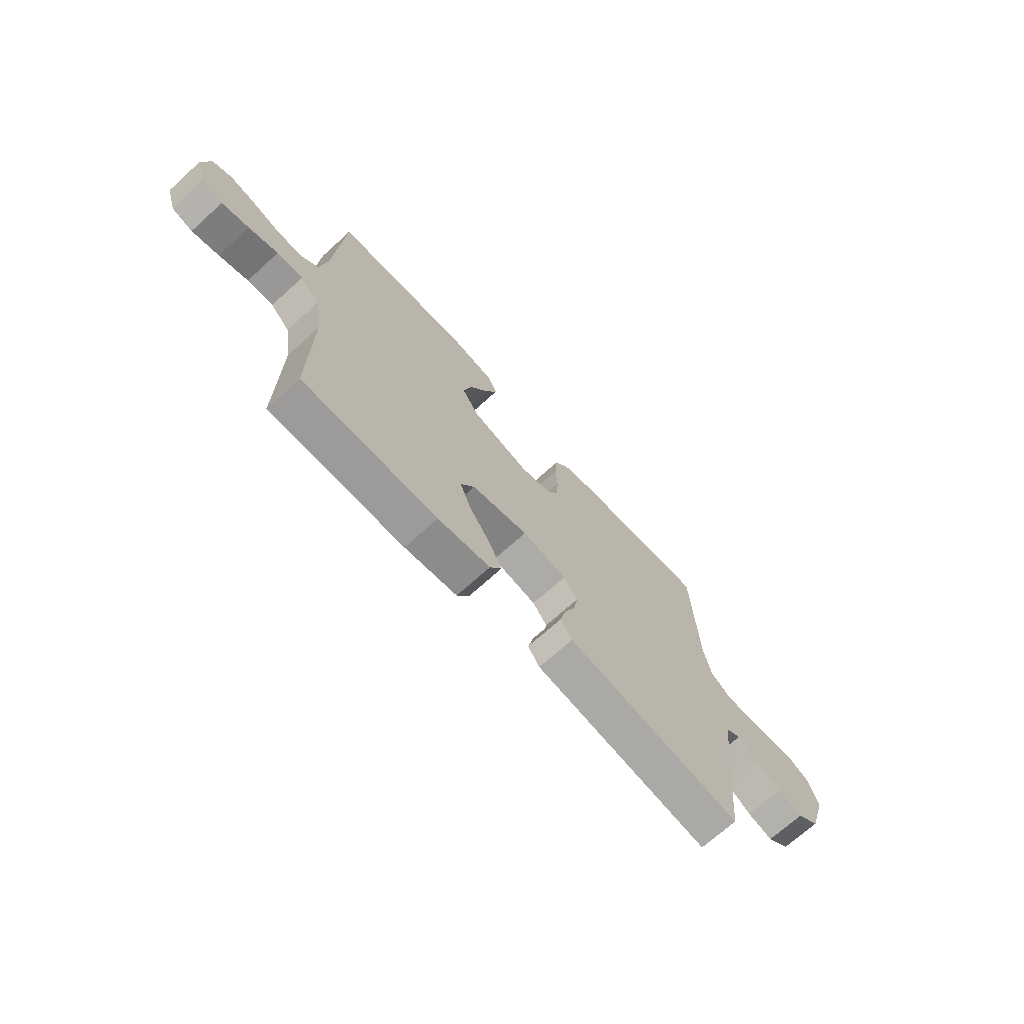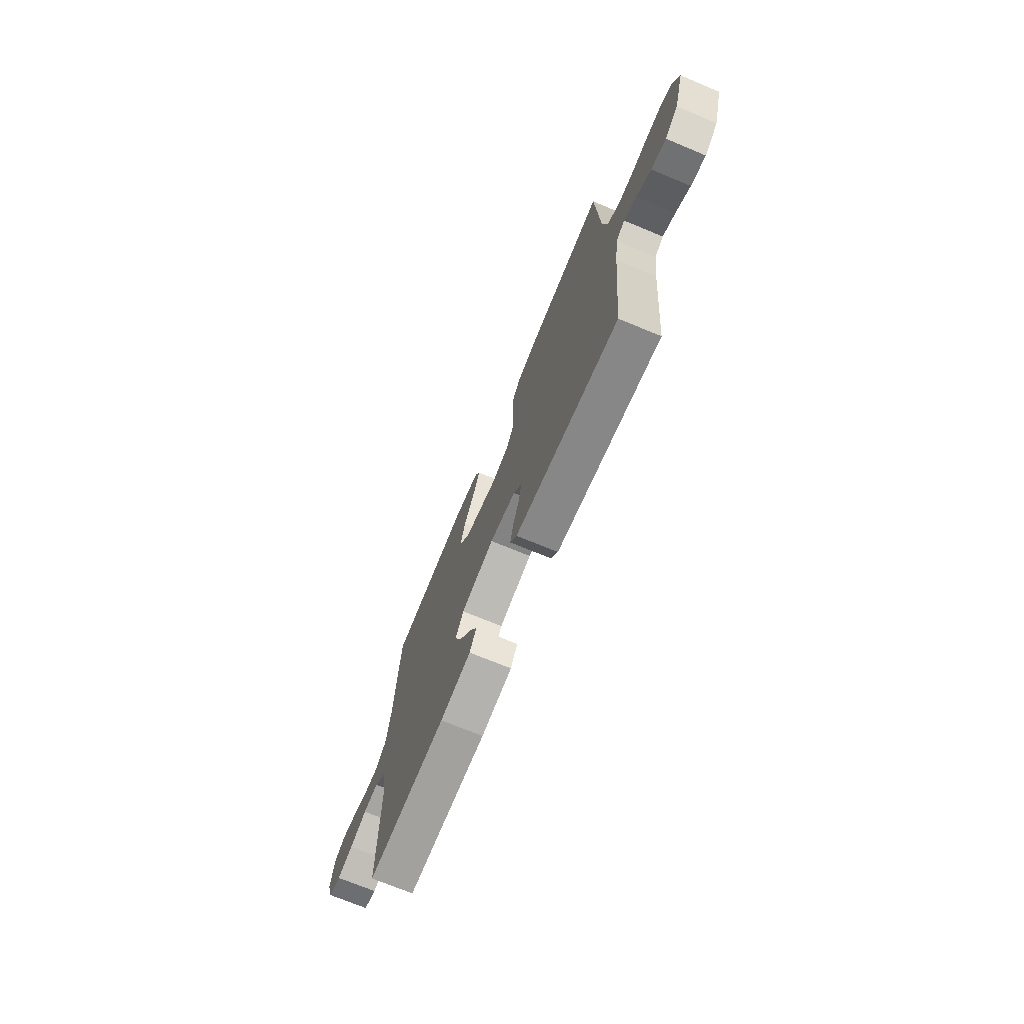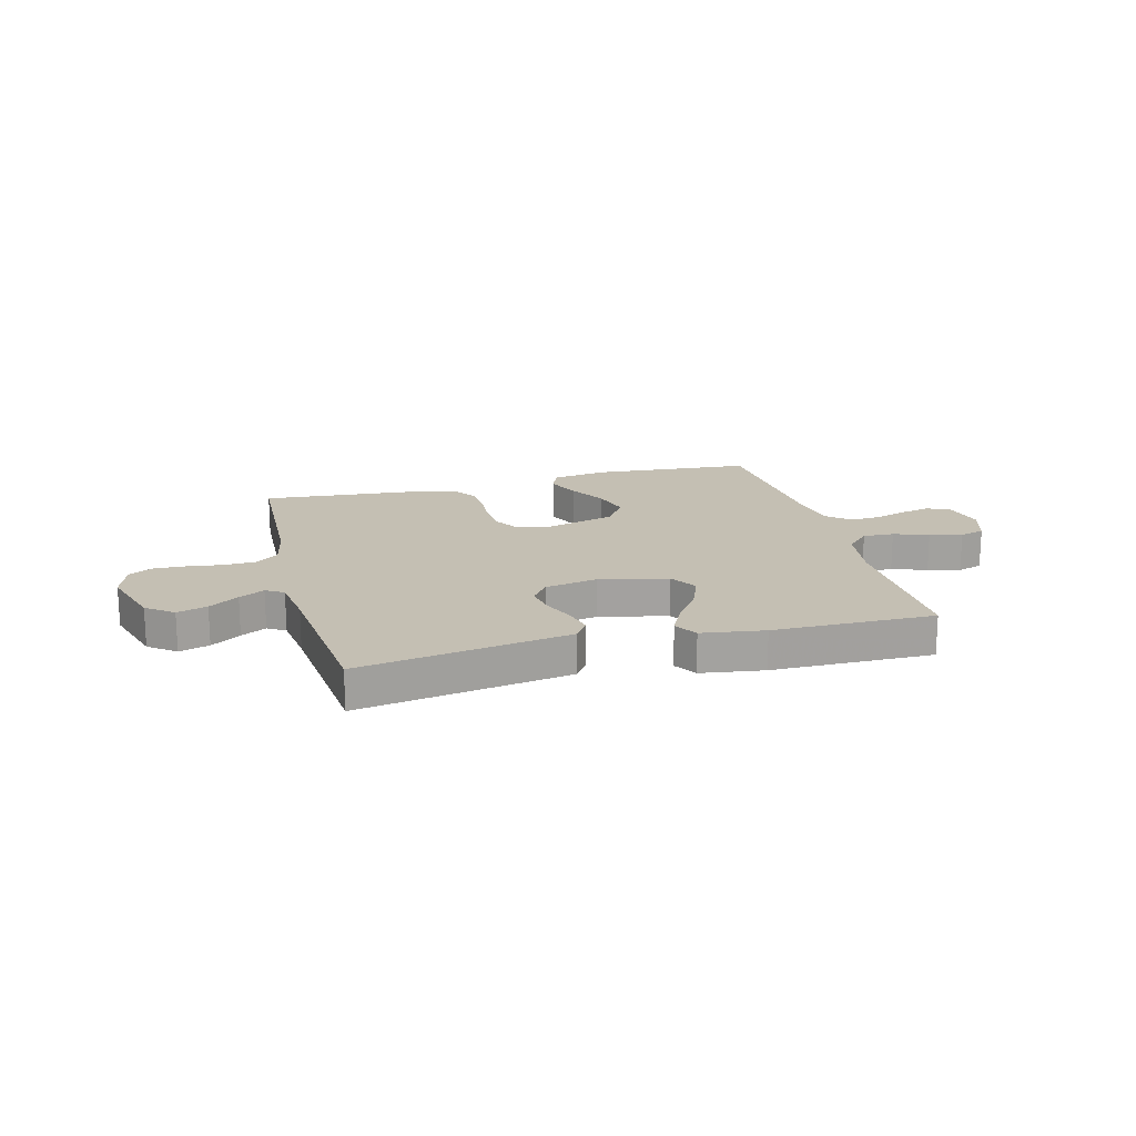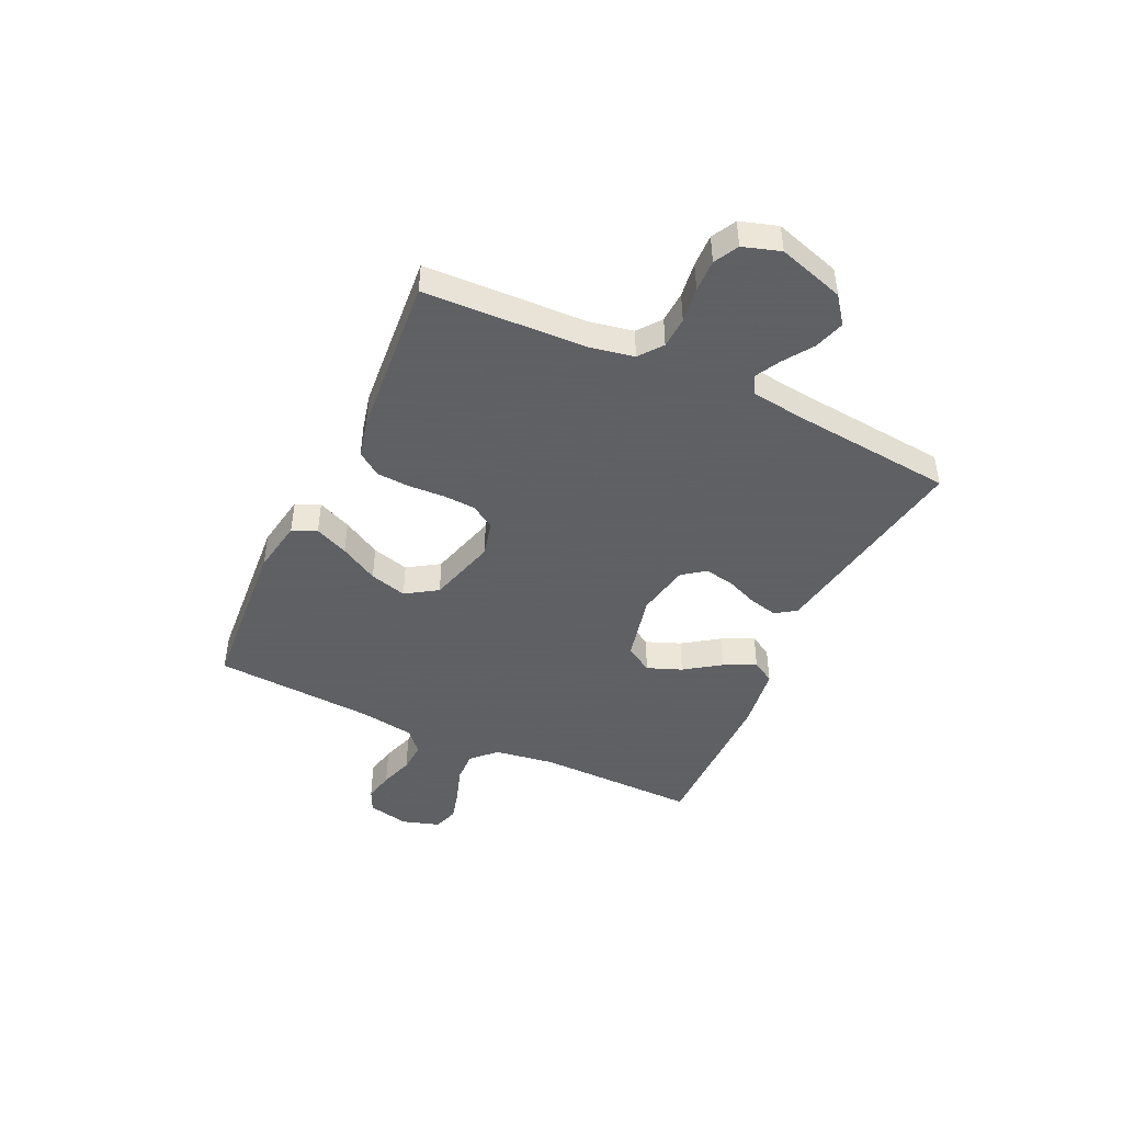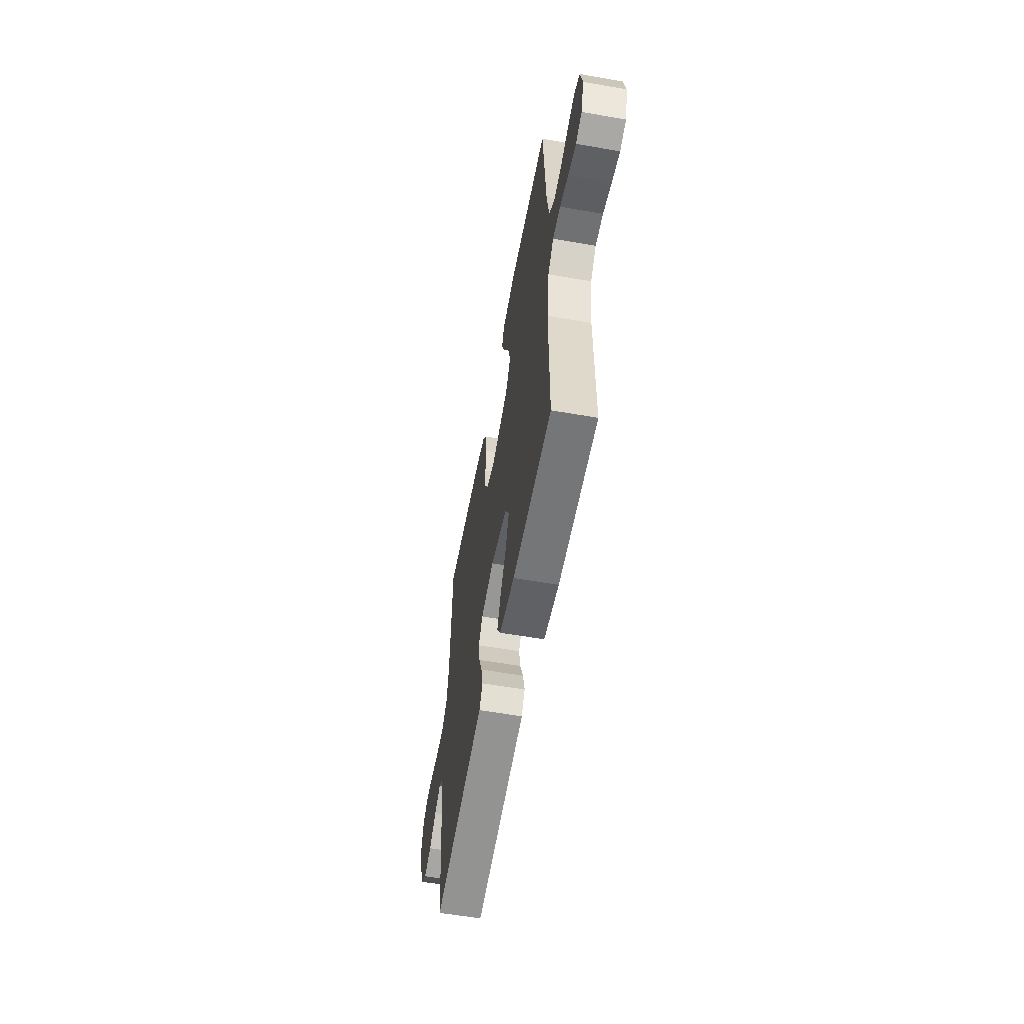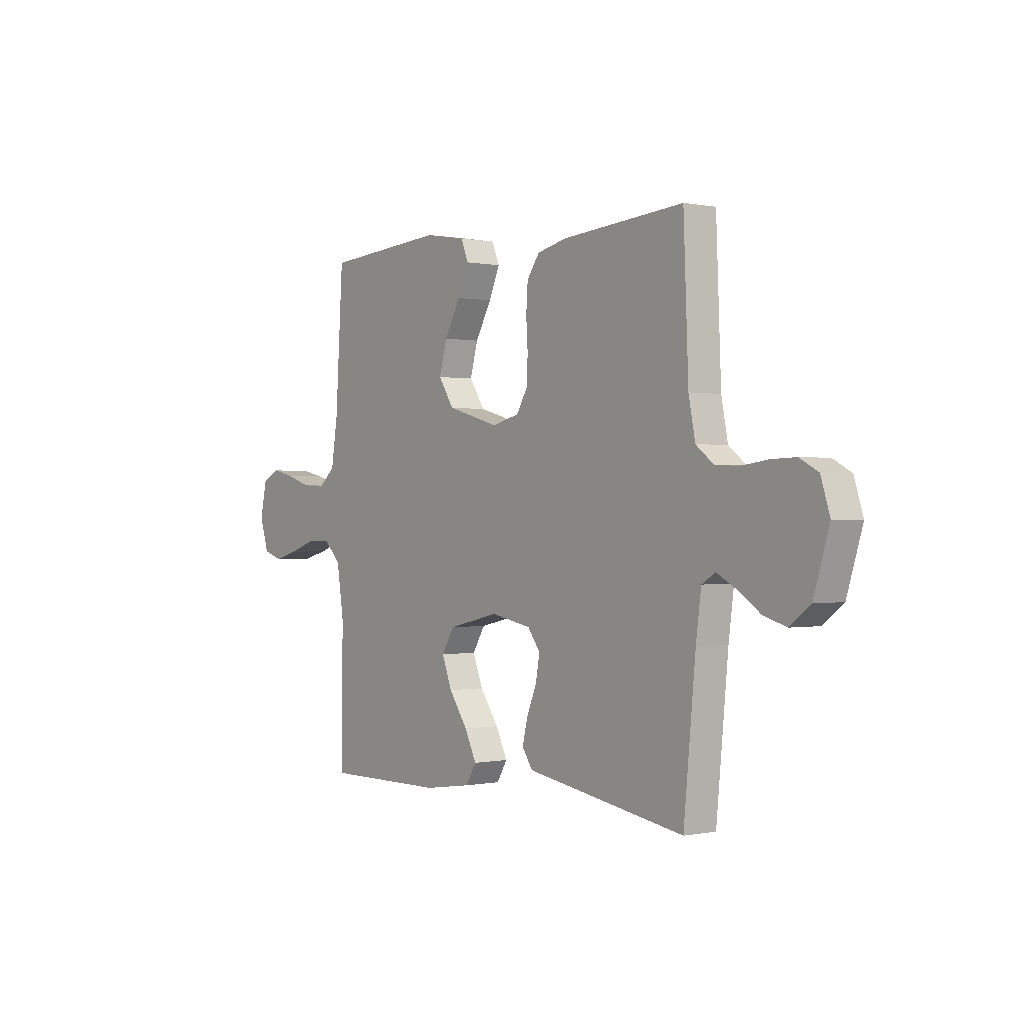
<metadata>
{"format":"obj","ext":"obj","renderer":"f3d","projection":"perspective","resolution":1024,"background":"white","views":[{"elev":-69.9,"azim":-47.7,"up":"+Z"},{"elev":-71.7,"azim":67.5,"up":"+Z"},{"elev":17.9,"azim":165.3,"up":"+Y"},{"elev":-45.3,"azim":64.9,"up":"+Y"},{"elev":-57.2,"azim":-100.3,"up":"+Z"},{"elev":-0.0,"azim":52.8,"up":"+Z"}]}
</metadata>
<code>
v -0.5 0.07 -0.5
v -0.497 0.07 -0.2
v -0.514 0.07 -0.088
v -0.557 0.07 -0.045
v -0.615 0.07 -0.047
v -0.68 0.07 -0.069
v -0.74 0.07 -0.085
v -0.787 0.07 -0.07
v -0.809 0.07 0
v -0.792 0.07 0.077
v -0.75 0.07 0.097
v -0.694 0.07 0.085
v -0.632 0.07 0.065
v -0.576 0.07 0.062
v -0.535 0.07 0.098
v -0.519 0.07 0.2
v -0.5 0.07 0.5
v -0.2 0.07 0.523
v -0.099 0.07 0.506
v -0.08 0.07 0.461
v -0.107 0.07 0.399
v -0.147 0.07 0.328
v -0.166 0.07 0.259
v -0.128 0.07 0.201
v 0 0.07 0.165
v 0.067 0.07 0.182
v 0.094 0.07 0.227
v 0.097 0.07 0.287
v 0.093 0.07 0.353
v 0.097 0.07 0.414
v 0.128 0.07 0.458
v 0.2 0.07 0.475
v 0.5 0.07 0.5
v 0.512 0.07 0.2
v 0.528 0.07 0.118
v 0.571 0.07 0.085
v 0.629 0.07 0.082
v 0.694 0.07 0.091
v 0.754 0.07 0.093
v 0.799 0.07 0.069
v 0.821 0.07 0
v 0.783 0.07 -0.123
v 0.733 0.07 -0.161
v 0.677 0.07 -0.144
v 0.622 0.07 -0.107
v 0.575 0.07 -0.082
v 0.542 0.07 -0.102
v 0.529 0.07 -0.2
v 0.5 0.07 -0.5
v 0.2 0.07 -0.45
v 0.109 0.07 -0.435
v 0.083 0.07 -0.397
v 0.096 0.07 -0.343
v 0.12 0.07 -0.285
v 0.13 0.07 -0.23
v 0.099 0.07 -0.188
v 0 0.07 -0.169
v -0.126 0.07 -0.198
v -0.157 0.07 -0.249
v -0.132 0.07 -0.313
v -0.086 0.07 -0.379
v -0.057 0.07 -0.438
v -0.083 0.07 -0.481
v -0.2 0.07 -0.498
v -0.5 0 -0.5
v -0.497 0 -0.2
v -0.514 0 -0.088
v -0.557 0 -0.045
v -0.615 0 -0.047
v -0.68 0 -0.069
v -0.74 0 -0.085
v -0.787 0 -0.07
v -0.809 0 0
v -0.792 0 0.077
v -0.75 0 0.097
v -0.694 0 0.085
v -0.632 0 0.065
v -0.576 0 0.062
v -0.535 0 0.098
v -0.519 0 0.2
v -0.5 0 0.5
v -0.2 0 0.523
v -0.099 0 0.506
v -0.08 0 0.461
v -0.107 0 0.399
v -0.147 0 0.328
v -0.166 0 0.259
v -0.128 0 0.201
v 0 0 0.165
v 0.067 0 0.182
v 0.094 0 0.227
v 0.097 0 0.287
v 0.093 0 0.353
v 0.097 0 0.414
v 0.128 0 0.458
v 0.2 0 0.475
v 0.5 0 0.5
v 0.512 0 0.2
v 0.528 0 0.118
v 0.571 0 0.085
v 0.629 0 0.082
v 0.694 0 0.091
v 0.754 0 0.093
v 0.799 0 0.069
v 0.821 0 0
v 0.783 0 -0.123
v 0.733 0 -0.161
v 0.677 0 -0.144
v 0.622 0 -0.107
v 0.575 0 -0.082
v 0.542 0 -0.102
v 0.529 0 -0.2
v 0.5 0 -0.5
v 0.2 0 -0.45
v 0.109 0 -0.435
v 0.083 0 -0.397
v 0.096 0 -0.343
v 0.12 0 -0.285
v 0.13 0 -0.23
v 0.099 0 -0.188
v 0 0 -0.169
v -0.126 0 -0.198
v -0.157 0 -0.249
v -0.132 0 -0.313
v -0.086 0 -0.379
v -0.057 0 -0.438
v -0.083 0 -0.481
v -0.2 0 -0.498
f 64 1 2
f 63 64 2
f 62 63 2
f 61 62 2
f 60 61 2
f 59 60 2 3
f 58 59 3 4
f 57 58 4
f 56 57 4
f 52 53 54
f 51 52 54
f 50 51 54
f 50 54 55
f 49 50 55
f 48 49 55
f 47 48 55 56
f 43 44 45
f 42 43 45
f 41 42 45
f 40 41 45
f 39 40 45
f 38 39 45
f 37 38 45
f 36 37 45 46
f 47 56 4
f 46 47 4
f 36 46 4
f 35 36 4
f 32 33 34
f 31 32 34
f 30 31 34
f 29 30 34
f 28 29 34
f 20 21 22
f 19 20 22
f 18 19 22
f 17 18 22
f 16 17 22
f 15 16 22 23
f 14 15 23 24
f 11 12 13
f 10 11 13
f 9 10 13
f 8 9 13
f 7 8 13
f 6 7 13
f 5 6 13
f 5 13 14
f 14 24 25
f 5 14 25
f 4 5 25
f 27 28 34 35
f 26 27 35
f 4 25 26 35
f 66 65 128
f 66 128 127
f 66 127 126
f 66 126 125
f 66 125 124
f 67 66 124 123
f 68 67 123 122
f 68 122 121
f 68 121 120
f 118 117 116
f 118 116 115
f 118 115 114
f 119 118 114
f 119 114 113
f 119 113 112
f 120 119 112 111
f 109 108 107
f 109 107 106
f 109 106 105
f 109 105 104
f 109 104 103
f 109 103 102
f 109 102 101
f 110 109 101 100
f 68 120 111
f 68 111 110
f 68 110 100
f 68 100 99
f 98 97 96
f 98 96 95
f 98 95 94
f 98 94 93
f 98 93 92
f 86 85 84
f 86 84 83
f 86 83 82
f 86 82 81
f 86 81 80
f 87 86 80 79
f 88 87 79 78
f 77 76 75
f 77 75 74
f 77 74 73
f 77 73 72
f 77 72 71
f 77 71 70
f 77 70 69
f 78 77 69
f 89 88 78
f 89 78 69
f 89 69 68
f 99 98 92 91
f 99 91 90
f 99 90 89 68
f 1 65 66 2
f 2 66 67 3
f 3 67 68 4
f 4 68 69 5
f 5 69 70 6
f 6 70 71 7
f 7 71 72 8
f 8 72 73 9
f 9 73 74 10
f 10 74 75 11
f 11 75 76 12
f 12 76 77 13
f 13 77 78 14
f 14 78 79 15
f 15 79 80 16
f 16 80 81 17
f 17 81 82 18
f 18 82 83 19
f 19 83 84 20
f 20 84 85 21
f 21 85 86 22
f 22 86 87 23
f 23 87 88 24
f 24 88 89 25
f 25 89 90 26
f 26 90 91 27
f 27 91 92 28
f 28 92 93 29
f 29 93 94 30
f 30 94 95 31
f 31 95 96 32
f 32 96 97 33
f 33 97 98 34
f 34 98 99 35
f 35 99 100 36
f 36 100 101 37
f 37 101 102 38
f 38 102 103 39
f 39 103 104 40
f 40 104 105 41
f 41 105 106 42
f 42 106 107 43
f 43 107 108 44
f 44 108 109 45
f 45 109 110 46
f 46 110 111 47
f 47 111 112 48
f 48 112 113 49
f 49 113 114 50
f 50 114 115 51
f 51 115 116 52
f 52 116 117 53
f 53 117 118 54
f 54 118 119 55
f 55 119 120 56
f 56 120 121 57
f 57 121 122 58
f 58 122 123 59
f 59 123 124 60
f 60 124 125 61
f 61 125 126 62
f 62 126 127 63
f 63 127 128 64
f 64 128 65 1

</code>
